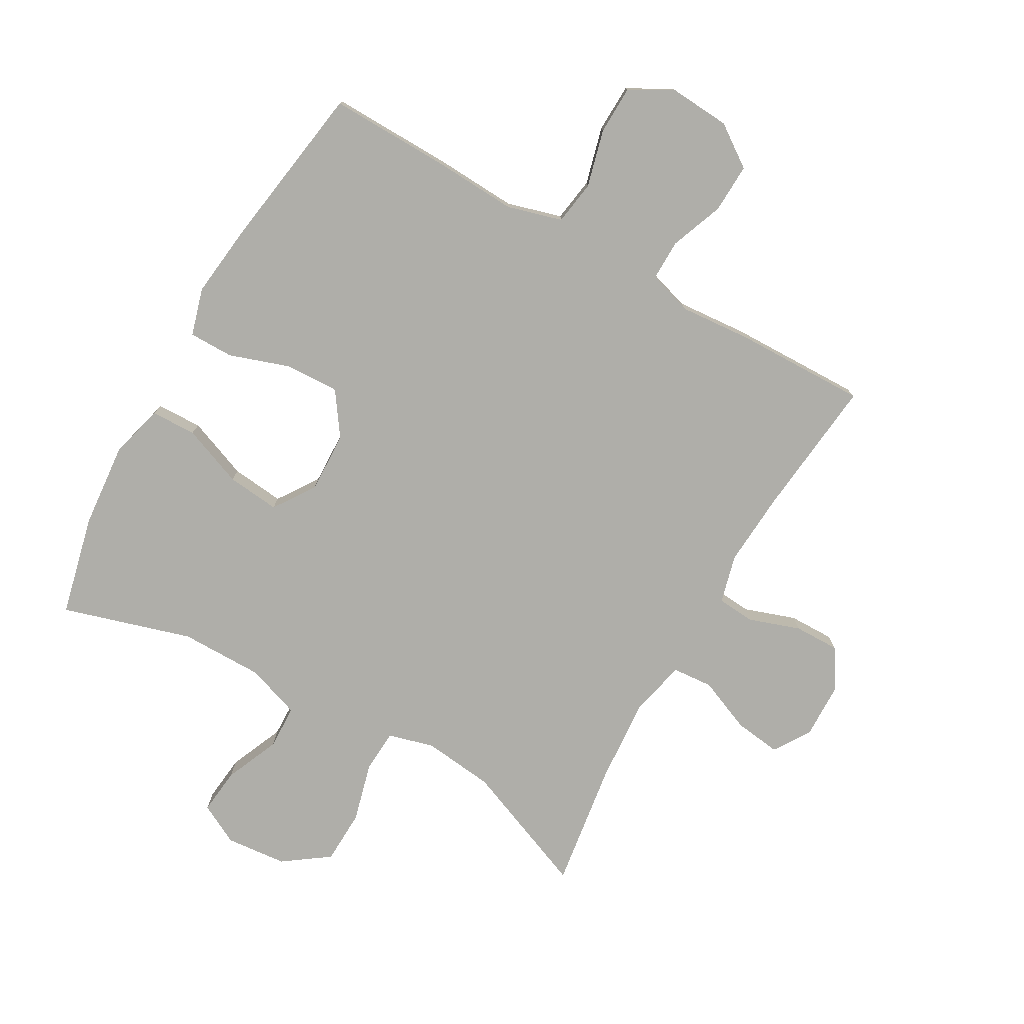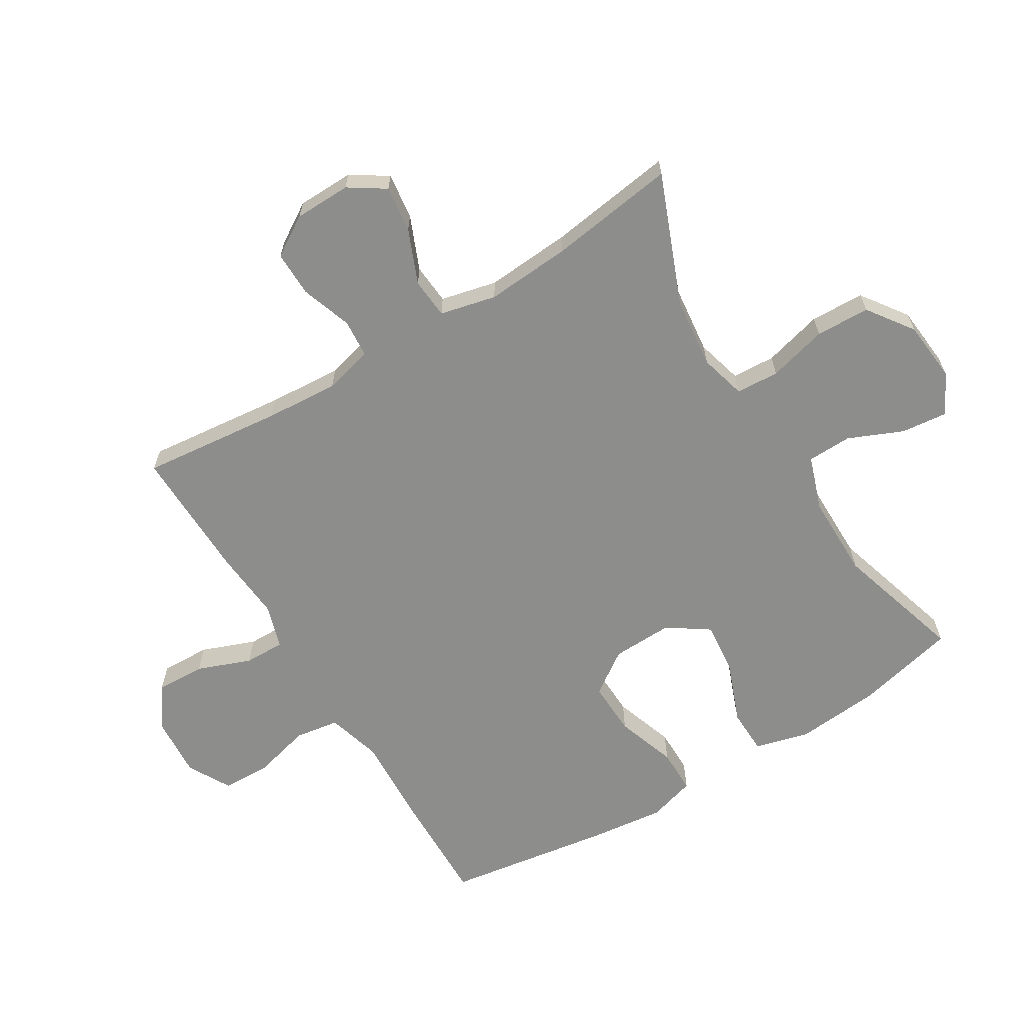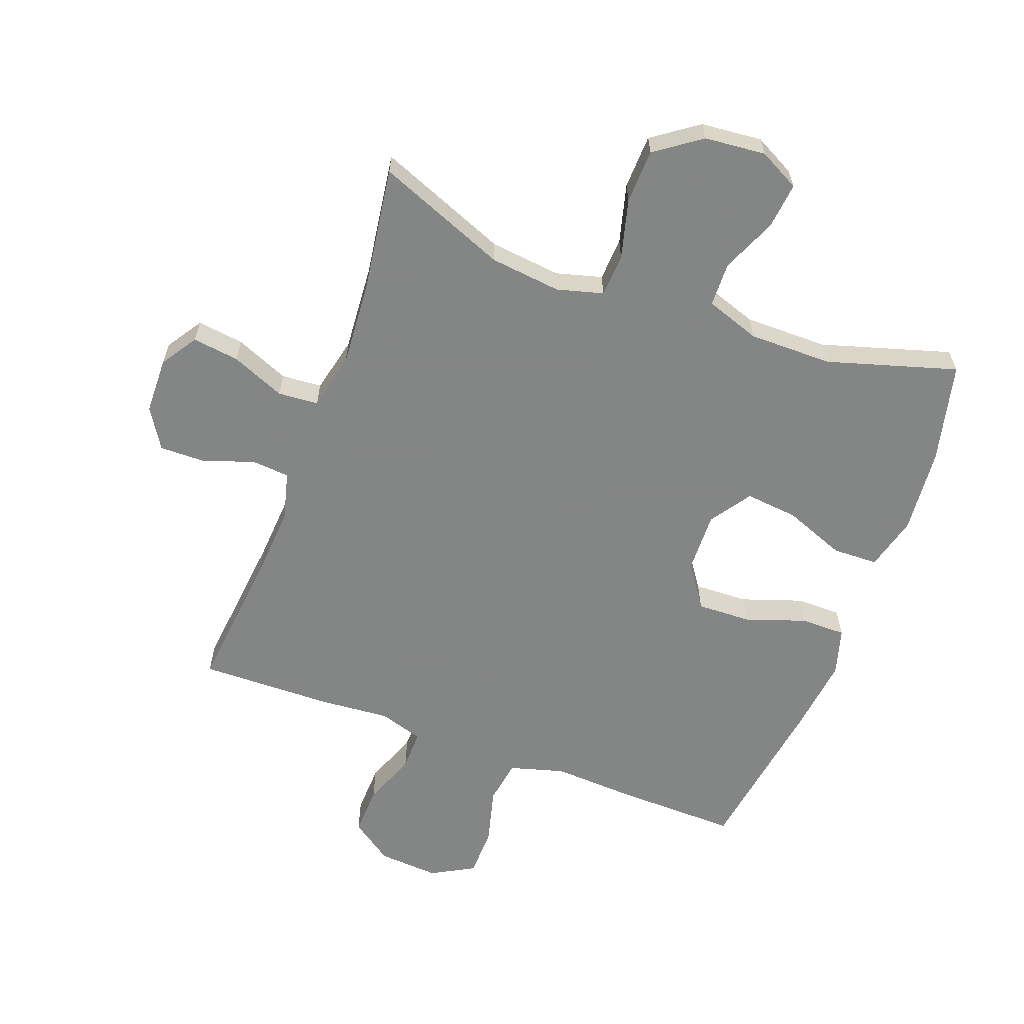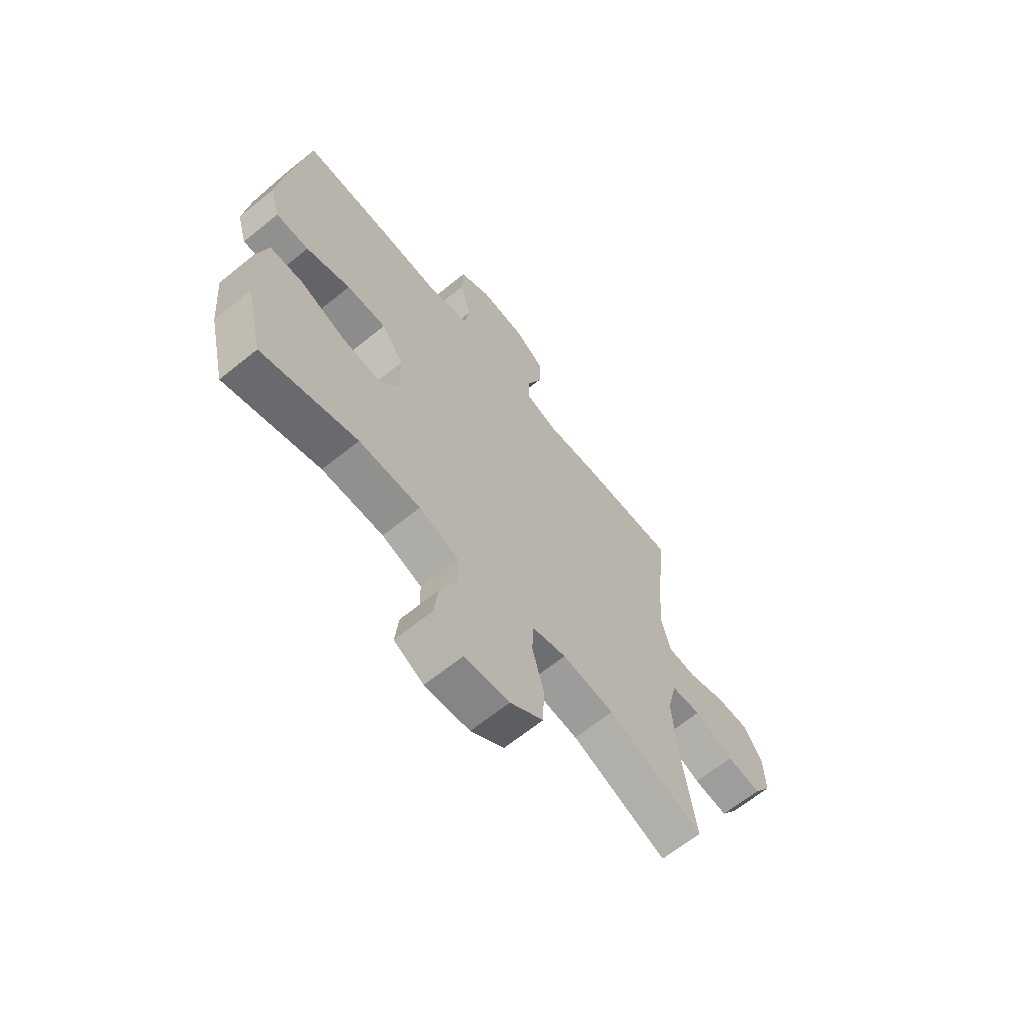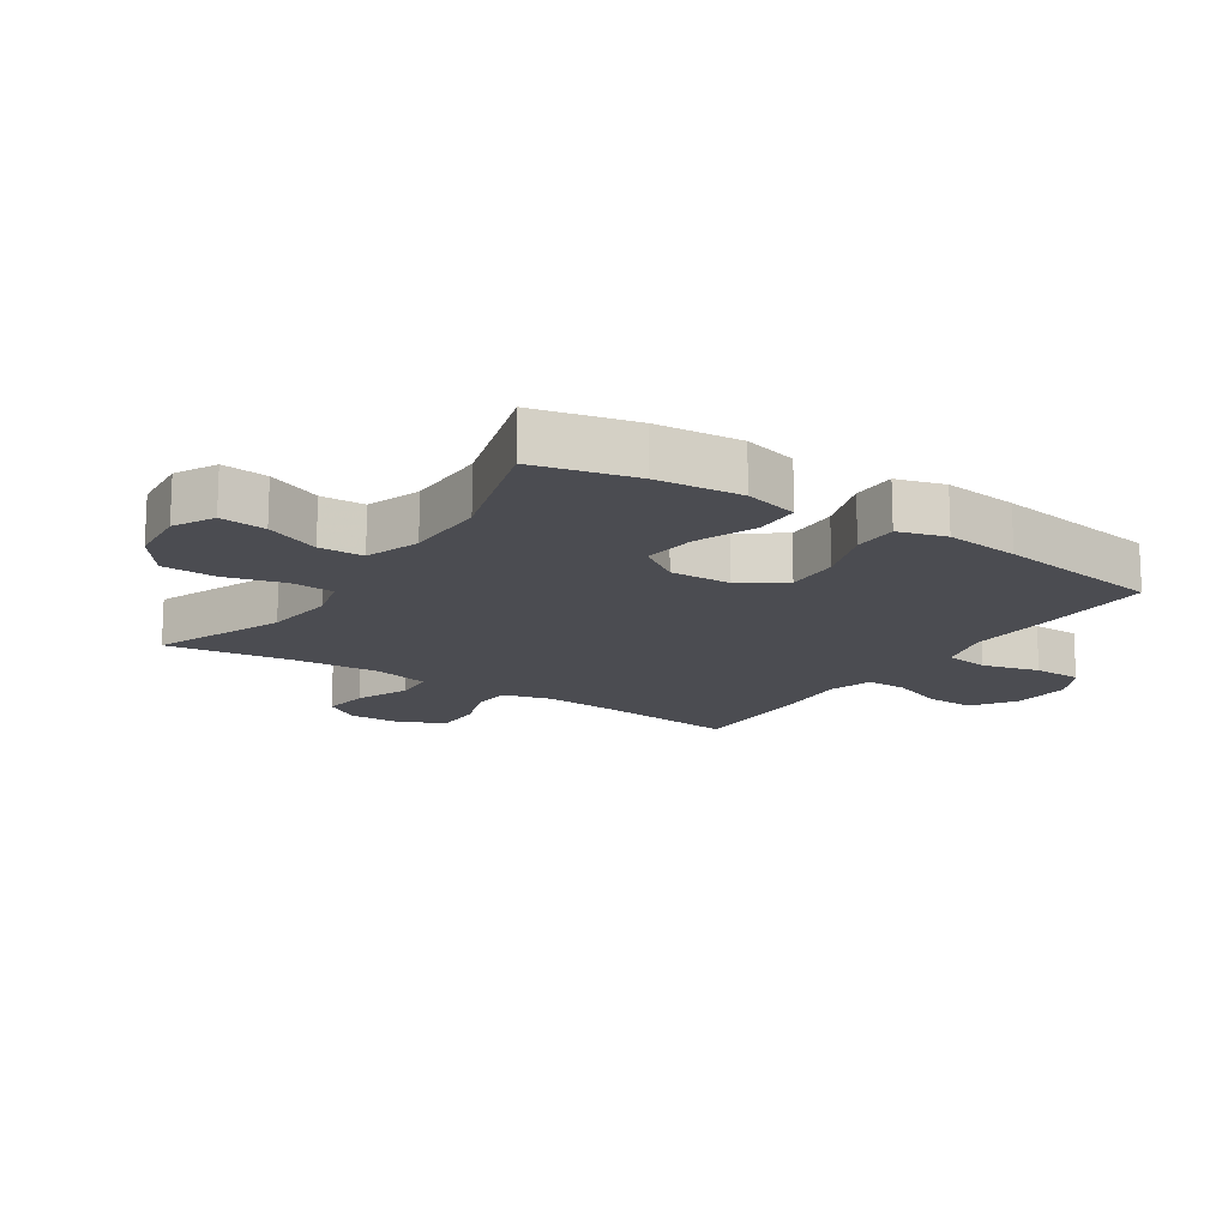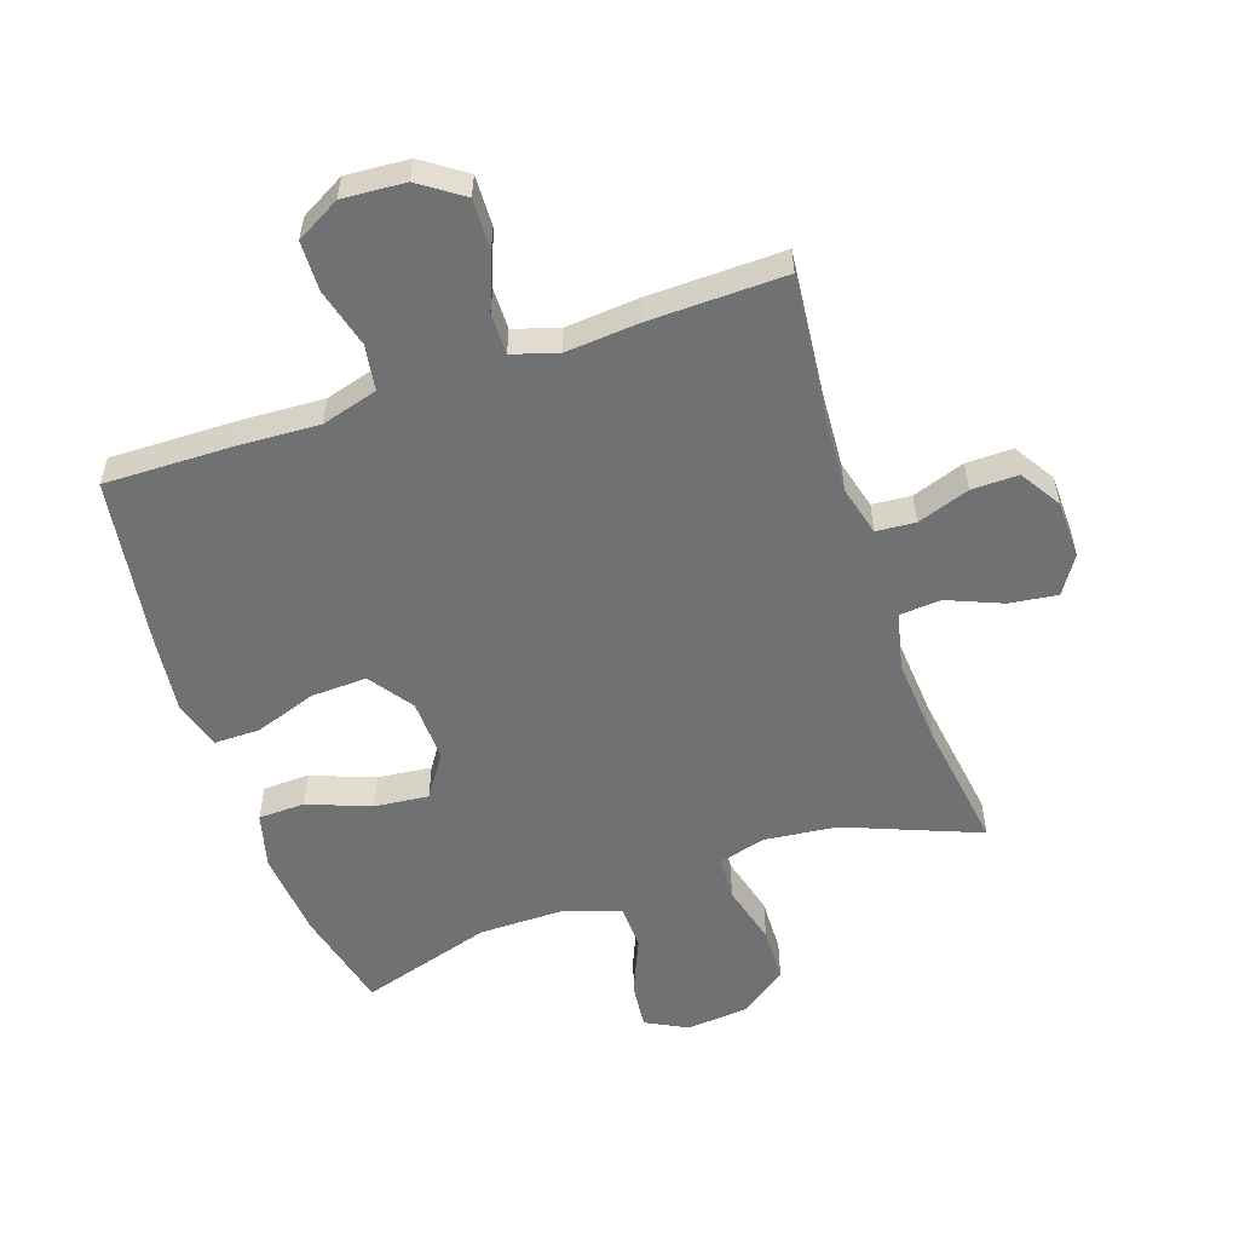
<metadata>
{"format":"obj","ext":"obj","renderer":"f3d","projection":"perspective","resolution":1024,"background":"white","views":[{"elev":-77.5,"azim":-29.5,"up":"+Y"},{"elev":-64.4,"azim":121.4,"up":"+Y"},{"elev":-61.6,"azim":159.7,"up":"+Y"},{"elev":-65.6,"azim":-50.9,"up":"+Z"},{"elev":-15.4,"azim":-123.4,"up":"+Y"},{"elev":-55.1,"azim":19.0,"up":"+Y"}]}
</metadata>
<code>
v -0.5 0.07 -0.5
v -0.538 0.07 -0.339
v -0.55 0.07 -0.202
v -0.527 0.07 -0.115
v -0.454 0.07 -0.113
v -0.356 0.07 -0.151
v -0.271 0.07 -0.16
v -0.226 0.07 -0.094
v -0.229 0.07 0.004
v -0.277 0.07 0.073
v -0.364 0.07 0.07
v -0.461 0.07 0.037
v -0.533 0.07 0.037
v -0.555 0.07 0.113
v -0.541 0.07 0.232
v -0.5 0.07 0.5
v -0.304 0.07 0.496
v -0.172 0.07 0.489
v -0.084 0.07 0.514
v -0.073 0.07 0.585
v -0.097 0.07 0.677
v -0.095 0.07 0.755
v -0.026 0.07 0.793
v 0.072 0.07 0.786
v 0.139 0.07 0.739
v 0.136 0.07 0.66
v 0.103 0.07 0.574
v 0.102 0.07 0.509
v 0.173 0.07 0.487
v 0.287 0.07 0.496
v 0.5 0.07 0.5
v 0.476 0.07 0.275
v 0.468 0.07 0.156
v 0.488 0.07 0.078
v 0.549 0.07 0.073
v 0.631 0.07 0.101
v 0.704 0.07 0.102
v 0.744 0.07 0.038
v 0.746 0.07 -0.053
v 0.708 0.07 -0.111
v 0.633 0.07 -0.101
v 0.547 0.07 -0.065
v 0.482 0.07 -0.07
v 0.461 0.07 -0.16
v 0.471 0.07 -0.297
v 0.5 0.07 -0.5
v 0.291 0.07 -0.416
v 0.177 0.07 -0.403
v 0.103 0.07 -0.423
v 0.099 0.07 -0.492
v 0.124 0.07 -0.587
v 0.121 0.07 -0.674
v 0.048 0.07 -0.726
v -0.05 0.07 -0.735
v -0.115 0.07 -0.701
v -0.107 0.07 -0.627
v -0.069 0.07 -0.539
v -0.071 0.07 -0.468
v -0.158 0.07 -0.438
v -0.292 0.07 -0.438
v -0.5 0 -0.5
v -0.538 0 -0.339
v -0.55 0 -0.202
v -0.527 0 -0.115
v -0.454 0 -0.113
v -0.356 0 -0.151
v -0.271 0 -0.16
v -0.226 0 -0.094
v -0.229 0 0.004
v -0.277 0 0.073
v -0.364 0 0.07
v -0.461 0 0.037
v -0.533 0 0.037
v -0.555 0 0.113
v -0.541 0 0.232
v -0.5 0 0.5
v -0.304 0 0.496
v -0.172 0 0.489
v -0.084 0 0.514
v -0.073 0 0.585
v -0.097 0 0.677
v -0.095 0 0.755
v -0.026 0 0.793
v 0.072 0 0.786
v 0.139 0 0.739
v 0.136 0 0.66
v 0.103 0 0.574
v 0.102 0 0.509
v 0.173 0 0.487
v 0.287 0 0.496
v 0.5 0 0.5
v 0.476 0 0.275
v 0.468 0 0.156
v 0.488 0 0.078
v 0.549 0 0.073
v 0.631 0 0.101
v 0.704 0 0.102
v 0.744 0 0.038
v 0.746 0 -0.053
v 0.708 0 -0.111
v 0.633 0 -0.101
v 0.547 0 -0.065
v 0.482 0 -0.07
v 0.461 0 -0.16
v 0.471 0 -0.297
v 0.5 0 -0.5
v 0.291 0 -0.416
v 0.177 0 -0.403
v 0.103 0 -0.423
v 0.099 0 -0.492
v 0.124 0 -0.587
v 0.121 0 -0.674
v 0.048 0 -0.726
v -0.05 0 -0.735
v -0.115 0 -0.701
v -0.107 0 -0.627
v -0.069 0 -0.539
v -0.071 0 -0.468
v -0.158 0 -0.438
v -0.292 0 -0.438
f 55 56 57
f 54 55 57
f 53 54 57
f 52 53 57
f 51 52 57
f 50 51 57
f 49 50 57 58
f 48 49 58 59
f 45 46 47
f 44 45 47 48
f 48 59 60
f 44 48 60
f 43 44 60
f 40 41 42
f 39 40 42
f 38 39 42
f 37 38 42
f 36 37 42
f 35 36 42
f 34 35 42 43
f 29 30 31 32
f 28 29 32 33
f 25 26 27
f 24 25 27
f 23 24 27
f 22 23 27
f 21 22 27
f 20 21 27
f 19 20 27 28
f 33 34 43
f 28 33 43
f 19 28 43
f 18 19 43
f 16 17 18
f 15 16 18
f 14 15 18
f 13 14 18
f 12 13 18
f 11 12 18
f 4 5 6
f 3 4 6
f 2 3 6
f 1 2 6
f 60 1 6
f 60 6 7
f 43 60 7 8
f 18 43 8 9
f 10 11 18
f 9 10 18
f 117 116 115
f 117 115 114
f 117 114 113
f 117 113 112
f 117 112 111
f 117 111 110
f 118 117 110 109
f 119 118 109 108
f 107 106 105
f 108 107 105 104
f 120 119 108
f 120 108 104
f 120 104 103
f 102 101 100
f 102 100 99
f 102 99 98
f 102 98 97
f 102 97 96
f 102 96 95
f 103 102 95 94
f 92 91 90 89
f 93 92 89 88
f 87 86 85
f 87 85 84
f 87 84 83
f 87 83 82
f 87 82 81
f 87 81 80
f 88 87 80 79
f 103 94 93
f 103 93 88
f 103 88 79
f 103 79 78
f 78 77 76
f 78 76 75
f 78 75 74
f 78 74 73
f 78 73 72
f 78 72 71
f 66 65 64
f 66 64 63
f 66 63 62
f 66 62 61
f 66 61 120
f 67 66 120
f 68 67 120 103
f 69 68 103 78
f 78 71 70
f 78 70 69
f 1 61 62 2
f 2 62 63 3
f 3 63 64 4
f 4 64 65 5
f 5 65 66 6
f 6 66 67 7
f 7 67 68 8
f 8 68 69 9
f 9 69 70 10
f 10 70 71 11
f 11 71 72 12
f 12 72 73 13
f 13 73 74 14
f 14 74 75 15
f 15 75 76 16
f 16 76 77 17
f 17 77 78 18
f 18 78 79 19
f 19 79 80 20
f 20 80 81 21
f 21 81 82 22
f 22 82 83 23
f 23 83 84 24
f 24 84 85 25
f 25 85 86 26
f 26 86 87 27
f 27 87 88 28
f 28 88 89 29
f 29 89 90 30
f 30 90 91 31
f 31 91 92 32
f 32 92 93 33
f 33 93 94 34
f 34 94 95 35
f 35 95 96 36
f 36 96 97 37
f 37 97 98 38
f 38 98 99 39
f 39 99 100 40
f 40 100 101 41
f 41 101 102 42
f 42 102 103 43
f 43 103 104 44
f 44 104 105 45
f 45 105 106 46
f 46 106 107 47
f 47 107 108 48
f 48 108 109 49
f 49 109 110 50
f 50 110 111 51
f 51 111 112 52
f 52 112 113 53
f 53 113 114 54
f 54 114 115 55
f 55 115 116 56
f 56 116 117 57
f 57 117 118 58
f 58 118 119 59
f 59 119 120 60
f 60 120 61 1

</code>
